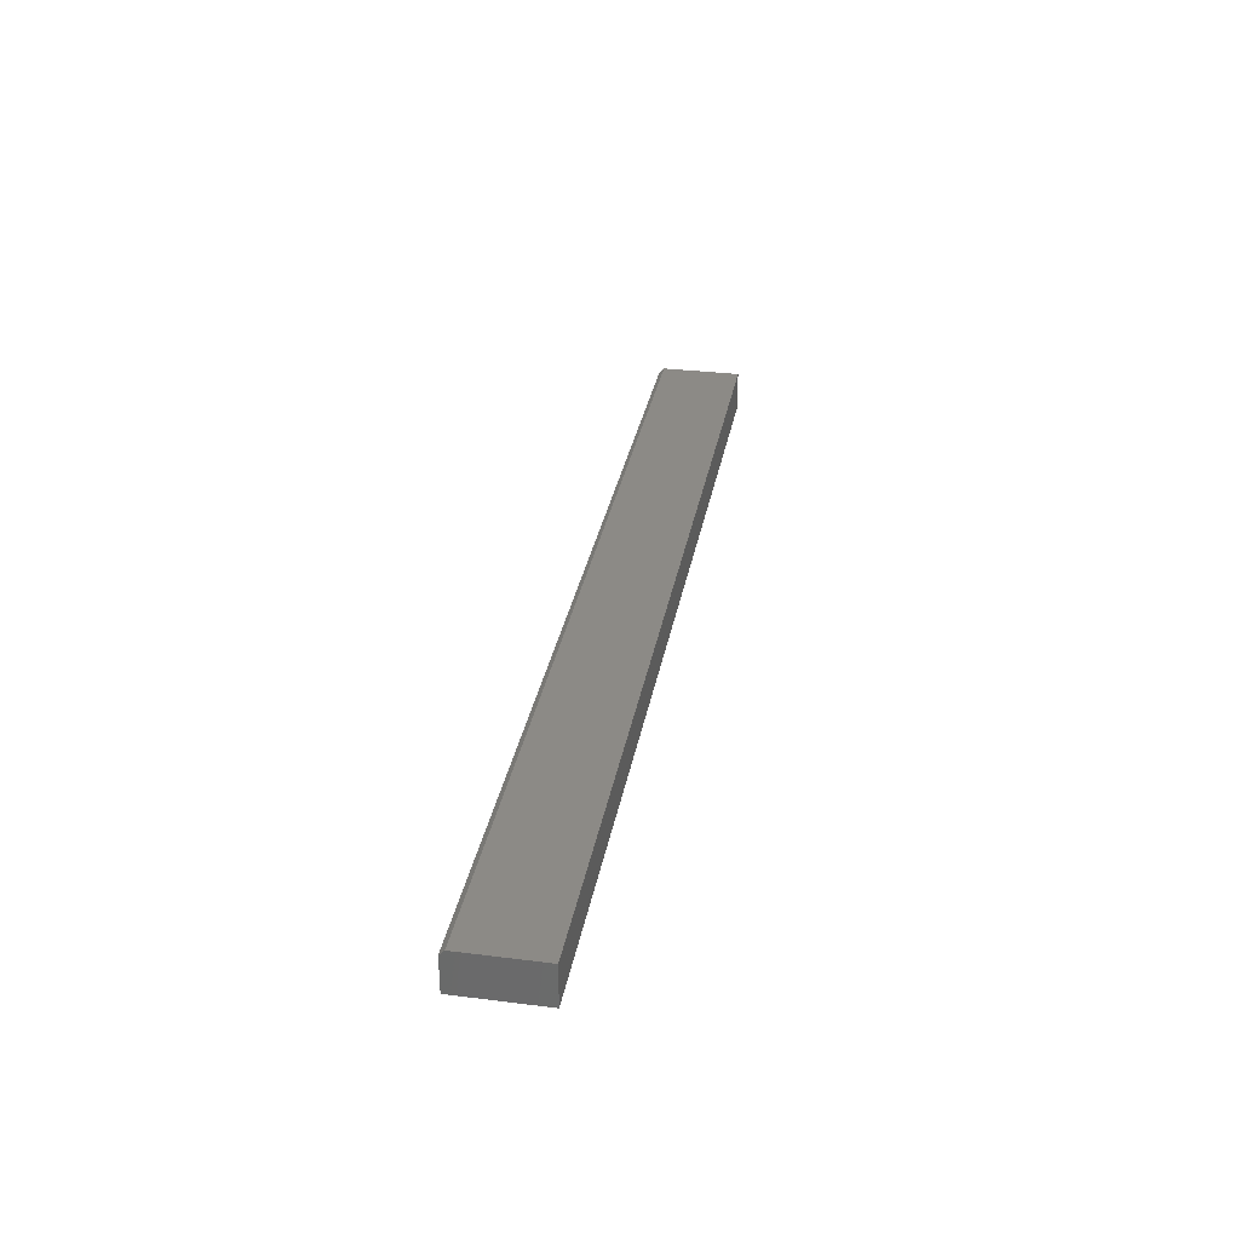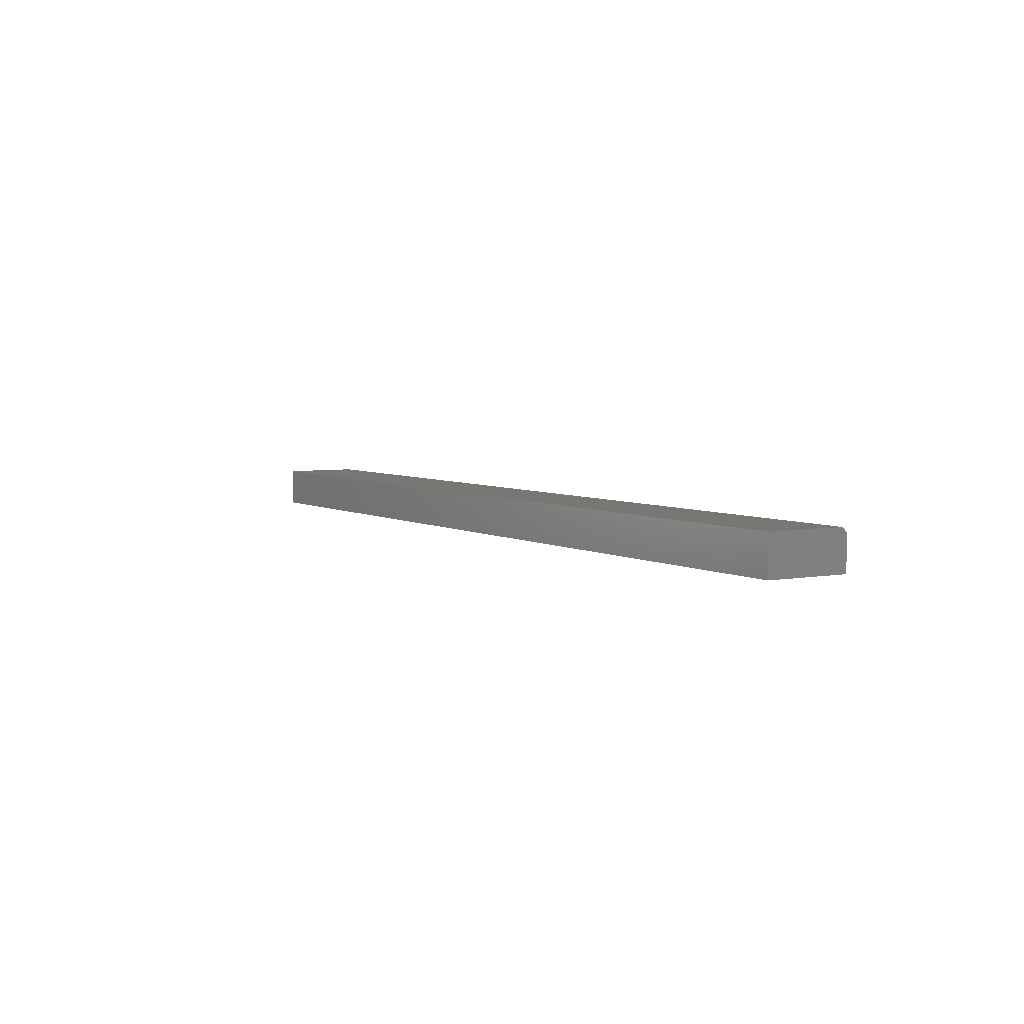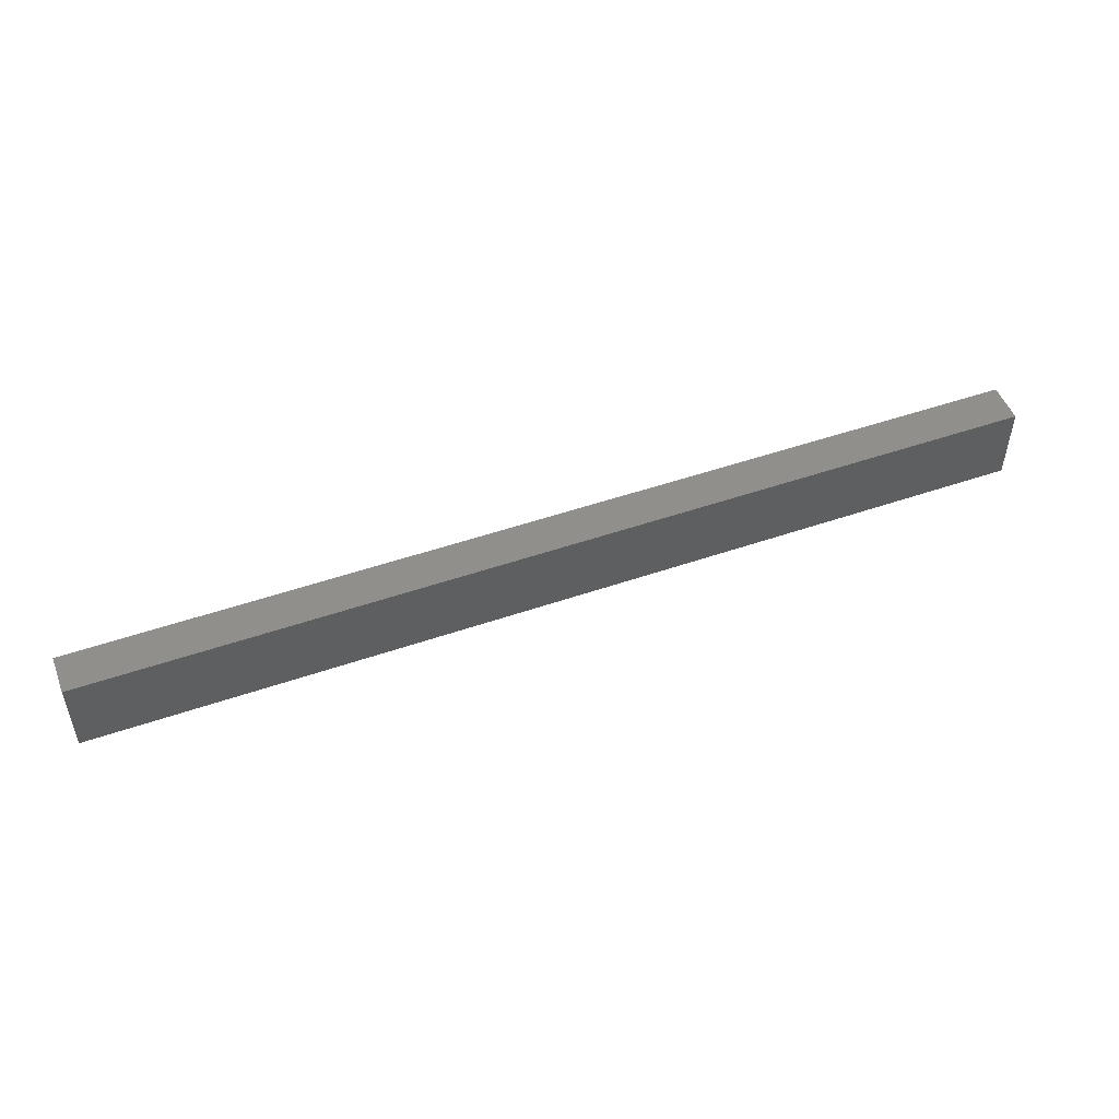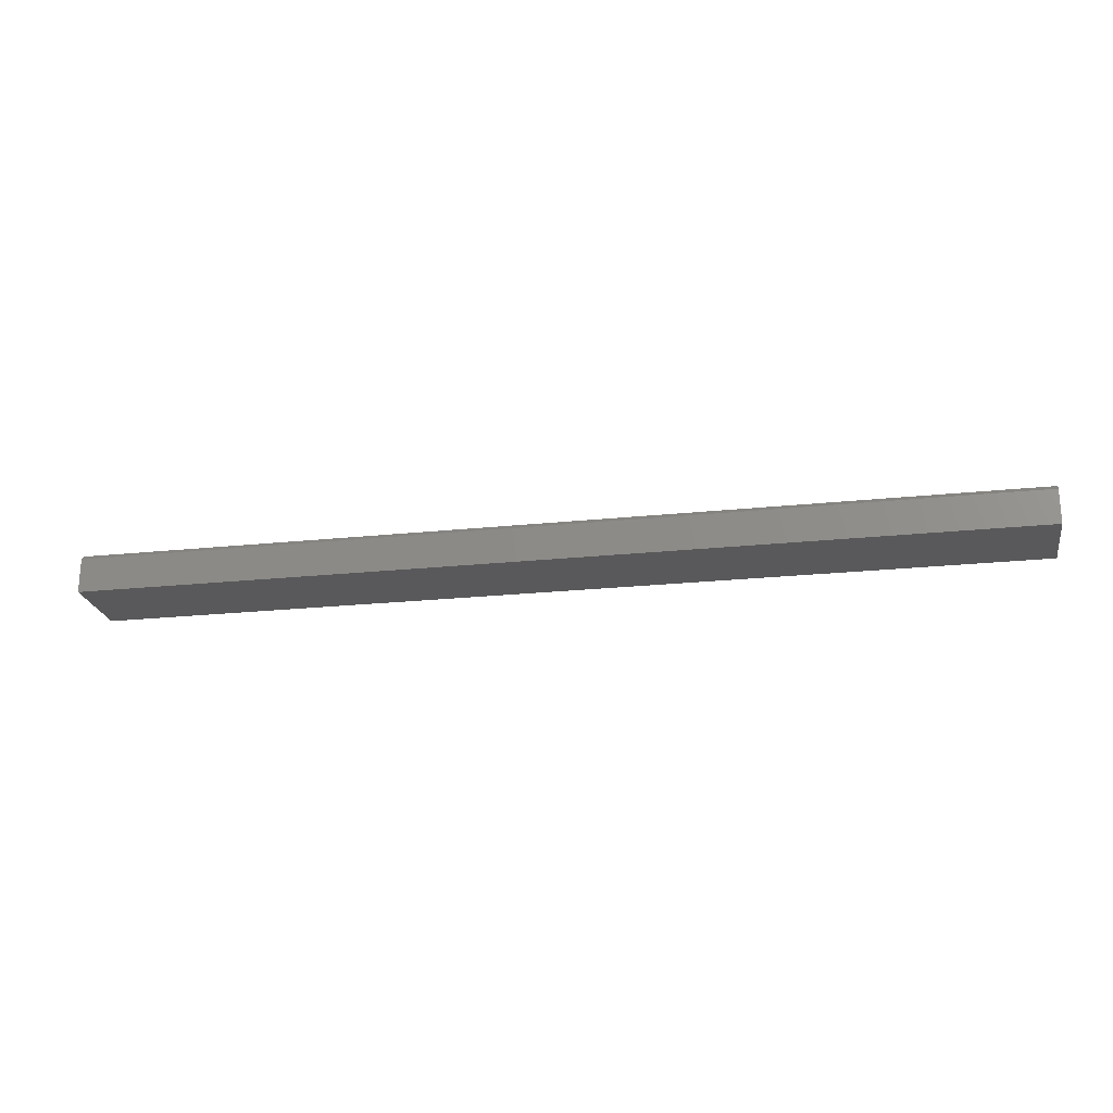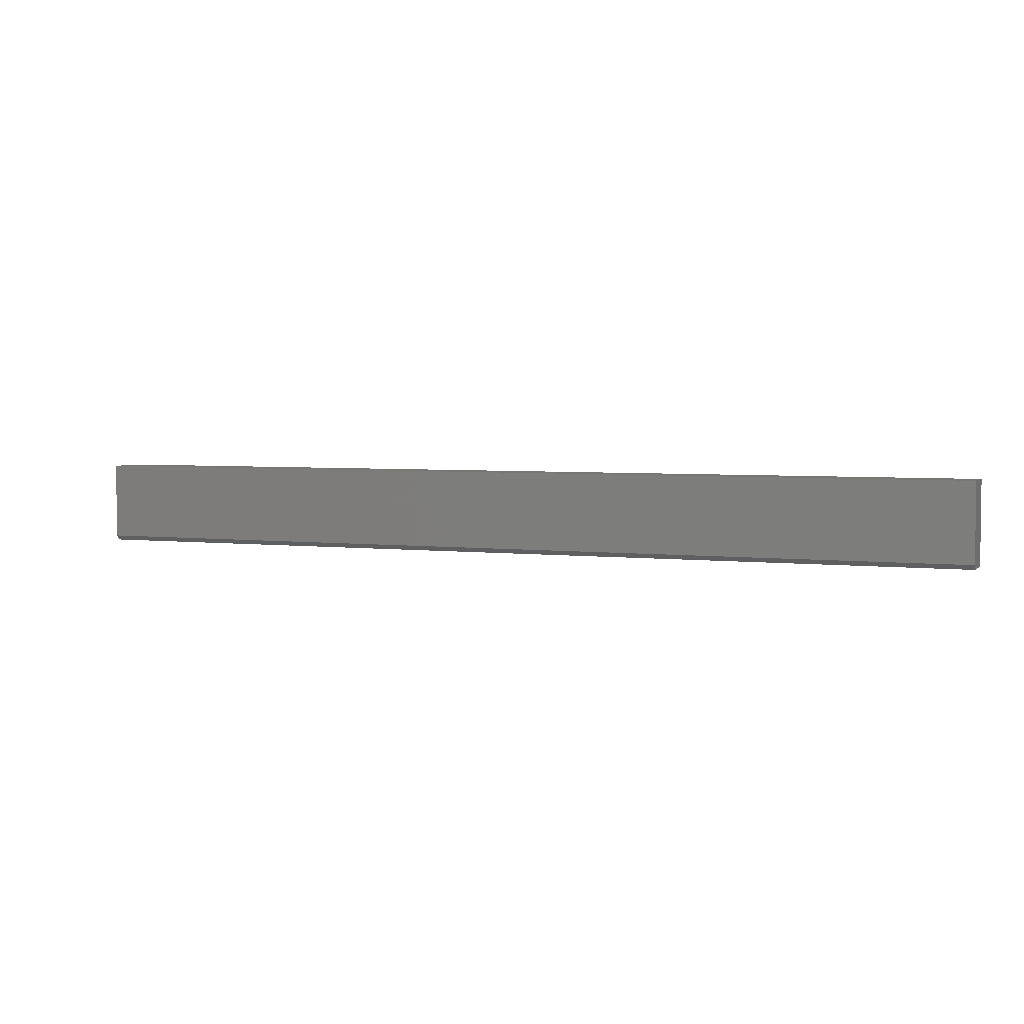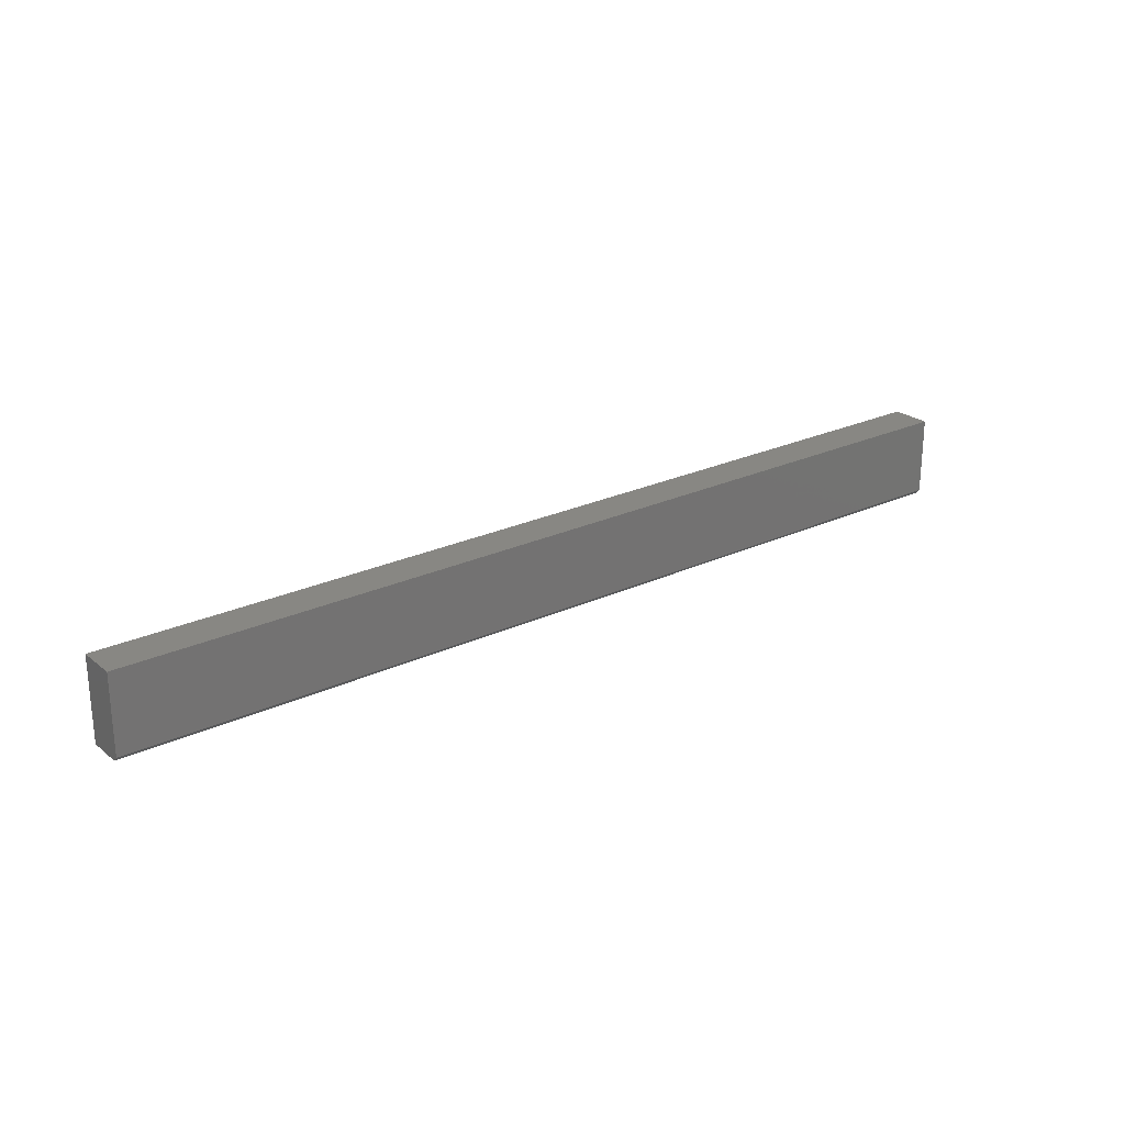
<metadata>
{"format":"stl","ext":"stl","renderer":"f3d","projection":"perspective","resolution":1024,"background":"white","views":[{"elev":31.8,"azim":-79.9,"up":"+Y"},{"elev":4.8,"azim":59.0,"up":"+Y"},{"elev":50.3,"azim":159.3,"up":"+Z"},{"elev":-22.3,"azim":-169.6,"up":"+Y"},{"elev":3.8,"azim":-158.3,"up":"+Z"},{"elev":24.3,"azim":142.4,"up":"+Z"}]}
</metadata>
<code>
# stl→obj: 10 verts, 16 faces
v -0.75 -0.03125 0
v -0.75 0.0241 0
v 0.75 -0.03125 0
v 0.75 0.0241 0
v -0.75 -0.03125 0.1328
v -0.75 0.03191 0.1328
v -0.75 0.03191 0.007812
v 0.75 0.03191 0.1328
v 0.75 0.03191 0.007812
v 0.75 -0.03125 0.1328
f 1 2 3
f 3 2 4
f 5 6 1
f 1 6 7
f 1 7 2
f 8 9 6
f 6 9 7
f 8 10 9
f 9 10 3
f 9 3 4
f 9 4 7
f 7 4 2
f 5 10 6
f 6 10 8
f 5 1 10
f 10 1 3

</code>
